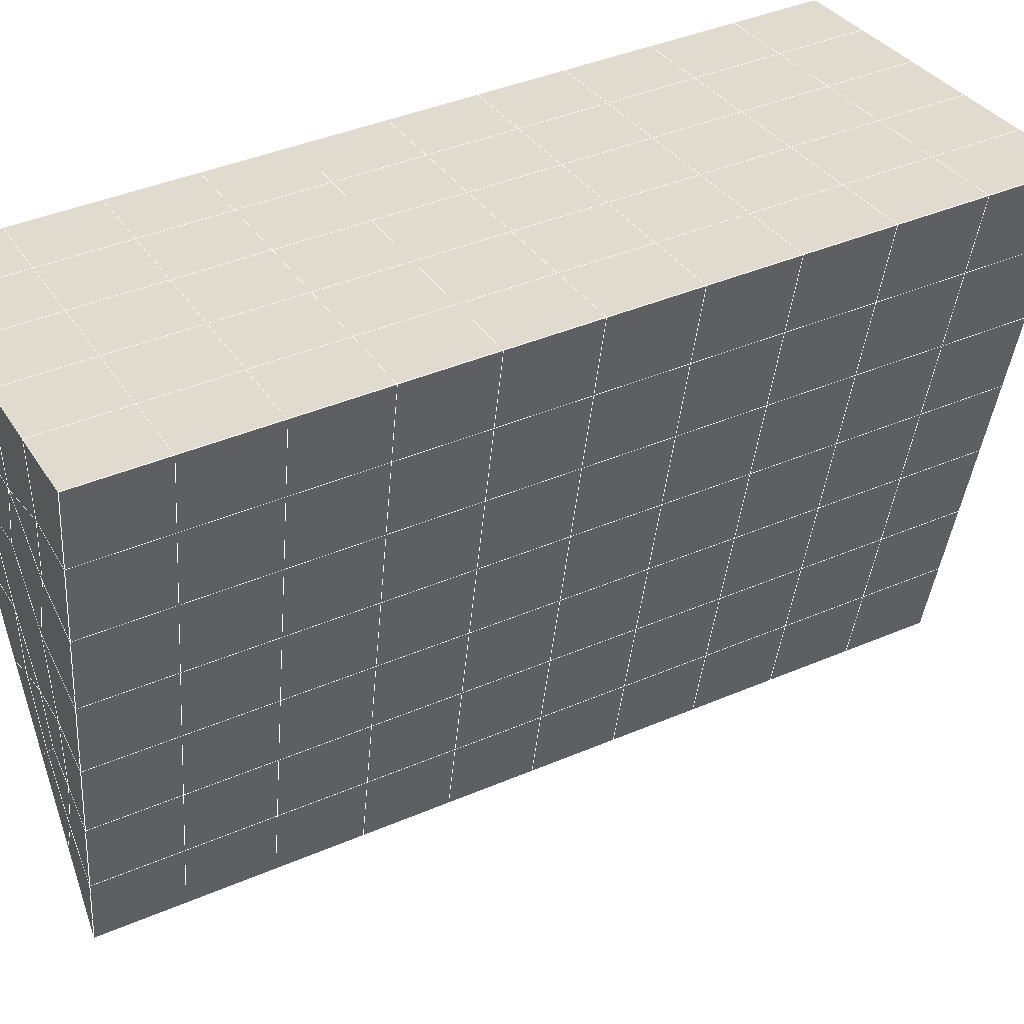
<metadata>
{"format":"obj","ext":"obj","renderer":"f3d","projection":"perspective","resolution":1024,"background":"white","views":[{"elev":33.1,"azim":63.1,"up":"+Y"}]}
</metadata>
<code>
v 49 12.15 20.7
v 51 12.15 20.7
v 50.89 10.21 20.57
v 49.04 9.895 20.54
v 49 12 22.9
v 51 12 22.9
v 49 11.84 25.09
v 51 11.84 25.09
v 49 11.69 27.29
v 51 11.69 27.29
v 49 11.54 29.48
v 51 11.54 29.48
v 49 11.38 31.68
v 51 11.38 31.68
v 49 11.23 33.87
v 51 11.23 33.87
v 49 11.08 36.07
v 51 11.08 36.06
v 49 10.92 38.26
v 51 10.92 38.26
v 49 10.77 40.45
v 51 10.77 40.45
v 49 10.62 42.65
v 51 10.62 42.65
v 48.58 8.453 42.5
v 50.89 8.289 42.49
v 48.54 6.466 42.36
v 50.12 6.555 42.36
v 49.04 4.258 42.2
v 51.13 4.935 42.25
v 49.84 2.59 42.09
v 51.02 2.573 42.09
v 49.96 1.109 41.98
v 50.69 0.5993 41.95
v 49.26 0.5317 41.94
v 49.99 -1.073 41.83
v 48.57 -0.07232 41.9
v 49.29 -2.21 41.75
v 48.57 0.08138 39.71
v 49.29 -2.056 39.56
v 48.57 0.2346 37.51
v 49.29 -1.903 37.36
v 48.57 0.3882 35.32
v 49.29 -1.749 35.17
v 48.57 0.5415 33.12
v 49.29 -1.596 32.97
v 48.57 0.695 30.93
v 49.29 -1.443 30.78
v 48.57 0.8486 28.73
v 49.29 -1.289 28.58
v 48.57 1.002 26.54
v 49.29 -1.136 26.39
v 48.57 1.155 24.34
v 49.29 -0.9824 24.19
v 48.57 1.309 22.15
v 49.29 -0.8287 22
v 48.57 1.462 19.96
v 49.29 -0.6753 19.81
v 50.01 1.834 19.98
v 50 -0.05359 19.85
v 51.43 1.462 19.96
v 50.71 -0.6755 19.81
v 51.43 1.309 22.15
v 50.71 -0.8289 22
v 51.43 1.156 24.34
v 50.71 -0.982 24.19
v 51.43 1.002 26.54
v 50.71 -1.136 26.39
v 51.43 0.8483 28.73
v 50.71 -1.289 28.58
v 51.43 0.6954 30.93
v 50.71 -1.442 30.78
v 51.43 0.5417 33.12
v 50.71 -1.596 32.97
v 51.43 0.3883 35.32
v 50.71 -1.75 35.17
v 51.43 0.2345 37.51
v 50.71 -1.903 37.36
v 51.43 0.08147 39.71
v 50.71 -2.056 39.56
v 51.43 -0.07217 41.9
v 50.71 -2.21 41.75
v 52.14 2.066 42.05
v 52.14 2.219 39.86
v 52.14 2.372 37.66
v 52.14 2.526 35.47
v 52.14 2.679 33.27
v 52.14 2.833 31.08
v 52.14 2.986 28.88
v 52.14 3.14 26.69
v 52.14 3.293 24.49
v 52.14 3.447 22.3
v 52.14 3.6 20.11
v 50.04 4.46 20.16
v 47.86 3.6 20.1
v 47.86 3.447 22.3
v 47.86 3.293 24.49
v 47.86 3.139 26.69
v 47.86 2.986 28.88
v 47.86 2.833 31.08
v 47.86 2.679 33.27
v 47.86 2.526 35.47
v 47.86 2.372 37.66
v 47.86 2.219 39.86
v 47.86 2.066 42.05
v 48.84 2.368 42.07
v 50 -4.347 41.6
v 50 -4.194 39.41
v 50 -4.041 37.21
v 50 -3.887 35.02
v 50 -3.734 32.82
v 50 -3.58 30.63
v 50 -3.427 28.43
v 50 -3.274 26.24
v 50 -3.12 24.05
v 50 -2.966 21.85
v 50 -2.813 19.66
v 51.49 6.473 20.31
v 52.86 5.738 20.25
v 52.19 8.196 20.43
v 53.57 7.875 20.4
v 52.62 10.18 20.56
v 54.29 10.01 20.55
v 53 12.15 20.7
v 55 12.15 20.7
v 53 12 22.9
v 55 12 22.9
v 53 11.84 25.09
v 55 11.84 25.09
v 53 11.69 27.29
v 55 11.69 27.29
v 53 11.54 29.48
v 55 11.54 29.48
v 53 11.38 31.68
v 55 11.38 31.68
v 53 11.23 33.87
v 55 11.23 33.87
v 53 11.08 36.07
v 55 11.08 36.07
v 53 10.92 38.26
v 55 10.92 38.26
v 53 10.77 40.45
v 55 10.77 40.45
v 53 10.62 42.65
v 55 10.62 42.65
v 52.76 8.664 42.51
v 54.29 8.478 42.5
v 52.24 6.927 42.39
v 53.57 6.34 42.35
v 52.86 4.203 42.2
v 47.14 4.203 42.2
v 46.43 6.34 42.35
v 45.71 8.478 42.5
v 47 10.62 42.65
v 47 10.77 40.45
v 47 10.92 38.26
v 47 11.08 36.06
v 47 11.23 33.87
v 47 11.38 31.68
v 47 11.54 29.48
v 47 11.69 27.29
v 47 11.84 25.09
v 47 12 22.9
v 47 12.15 20.7
v 47.23 10.22 20.57
v 48.83 6.662 20.32
v 50.46 8.137 20.42
v 47.14 5.738 20.25
v 47.14 5.584 22.45
v 47.14 5.43 24.64
v 47.14 5.277 26.84
v 47.14 5.124 29.03
v 47.14 4.971 31.23
v 47.14 4.817 33.42
v 47.14 4.663 35.62
v 47.14 4.51 37.81
v 47.14 4.357 40.01
v 52.86 5.584 22.45
v 52.86 5.43 24.64
v 52.86 5.277 26.84
v 52.86 5.124 29.03
v 52.86 4.97 31.23
v 52.86 4.817 33.42
v 52.86 4.664 35.62
v 52.86 4.51 37.81
v 52.86 4.356 40.01
v 53.57 6.494 40.16
v 53.57 6.648 37.96
v 53.57 6.801 35.77
v 53.57 6.955 33.57
v 53.57 7.108 31.38
v 53.57 7.261 29.18
v 53.57 7.415 26.99
v 53.57 7.568 24.79
v 53.57 7.722 22.6
v 54.29 8.631 40.3
v 54.29 8.785 38.11
v 54.29 8.939 35.92
v 54.29 9.092 33.72
v 54.29 9.245 31.53
v 54.29 9.399 29.33
v 54.29 9.552 27.14
v 54.29 9.706 24.94
v 54.29 9.859 22.75
v 47.79 8.53 20.45
v 46.43 7.875 20.4
v 46.43 7.722 22.6
v 46.43 7.568 24.79
v 46.43 7.415 26.99
v 46.43 7.261 29.18
v 46.43 7.108 31.38
v 46.43 6.954 33.57
v 46.43 6.801 35.77
v 46.43 6.648 37.96
v 46.43 6.494 40.16
v 45.71 10.01 20.55
v 45.71 9.859 22.75
v 45.71 9.706 24.94
v 45.71 9.552 27.14
v 45.71 9.399 29.33
v 45.71 9.246 31.53
v 45.71 9.092 33.72
v 45.71 8.939 35.92
v 45.71 8.785 38.11
v 45.71 8.632 40.3
v 45 12.15 20.7
v 45 12 22.9
v 45 11.84 25.09
v 45 11.69 27.29
v 45 11.54 29.48
v 45 11.38 31.68
v 45 11.23 33.87
v 45 11.08 36.06
v 45 10.92 38.26
v 45 10.77 40.45
v 45 10.62 42.65
v 49.96 1.109 41.98
v 49.84 2.59 42.09
v 49.04 4.258 42.2
v 47.14 4.203 42.2
v 47.14 4.357 40.01
v 47.86 2.219 39.86
v 48.57 0.08138 39.71
v 49.29 -2.056 39.56
v 49.29 -2.21 41.75
v 50 -4.347 41.6
v 50.71 -2.21 41.75
v 50.71 -2.056 39.56
v 51.43 0.08147 39.71
v 51.43 -0.07217 41.9
v 52.14 2.066 42.05
v 51.02 2.573 42.09
v 51.13 4.935 42.25
v 48.84 2.368 42.07
v 47.86 2.066 42.05
v 48.57 -0.07232 41.9
v 49.99 -1.073 41.83
v 50.69 0.5993 41.95
v 49.26 0.5317 41.94
v 48.57 0.2346 37.51
v 47.86 2.372 37.66
v 47.14 4.51 37.81
v 46.43 6.648 37.96
v 46.43 6.494 40.16
v 46.43 6.34 42.35
v 48.54 6.466 42.36
v 52.24 6.927 42.39
v 50.89 8.289 42.49
v 50.12 6.555 42.36
v 52.86 4.203 42.2
v 52.14 2.219 39.86
v 51.43 0.2345 37.51
v 50.71 -1.903 37.36
v 50 -4.194 39.41
v 45.71 8.478 42.5
v 45.71 8.632 40.3
v 45.71 8.785 38.11
v 45.71 8.939 35.91
v 46.43 6.801 35.77
v 47.14 4.663 35.62
v 47.86 2.526 35.47
v 52.76 8.664 42.51
v 53.57 6.34 42.35
v 53.57 6.494 40.16
v 52.86 4.356 40.01
v 52.86 4.51 37.81
v 52.14 2.372 37.66
v 52.14 2.526 35.47
v 51.43 0.3883 35.32
v 51.43 0.5417 33.12
v 50.71 -1.596 32.97
v 50.71 -1.75 35.17
v 50 -3.887 35.02
v 50 -4.041 37.21
v 49.29 -1.903 37.36
v 54.29 8.478 42.5
v 53 10.62 42.65
v 51 10.62 42.65
v 48.58 8.453 42.5
v 55 10.62 42.65
v 55 10.77 40.45
v 55 10.92 38.26
v 55 11.08 36.06
v 54.29 8.939 35.92
v 54.29 9.092 33.72
v 53.57 6.955 33.57
v 53.57 7.108 31.38
v 52.86 4.97 31.23
v 52.86 5.124 29.03
v 52.14 2.986 28.88
v 52.14 3.14 26.69
v 51.43 1.002 26.54
v 51.43 1.156 24.34
v 50.71 -0.982 24.19
v 50.71 -1.136 26.39
v 50 -3.274 26.24
v 50 -3.427 28.43
v 49.29 -1.289 28.58
v 49.29 -1.443 30.78
v 48.57 0.695 30.93
v 48.57 0.5415 33.12
v 47.86 2.679 33.27
v 48.57 0.3882 35.32
v 49.29 -1.596 32.97
v 50 -3.58 30.63
v 50.71 -1.289 28.58
v 51.43 0.8483 28.73
v 52.14 2.833 31.08
v 52.86 4.817 33.42
v 53.57 6.801 35.77
v 54.29 8.785 38.11
v 53 10.92 38.26
v 53 10.77 40.45
v 54.29 8.631 40.3
v 53.57 6.648 37.96
v 52.86 4.664 35.62
v 52.14 2.679 33.27
v 51.43 0.6954 30.93
v 50.71 -1.442 30.78
v 50 -3.734 32.82
v 49.29 -1.749 35.17
v 51 10.77 40.45
v 49 10.62 42.65
v 45 10.62 42.65
v 45 10.77 40.45
v 45 10.92 38.26
v 45 11.08 36.06
v 45.71 9.092 33.72
v 46.43 6.954 33.57
v 47.14 4.817 33.42
v 47 10.77 40.45
v 49 10.77 40.45
v 51 10.92 38.26
v 53 11.08 36.07
v 55 11.23 33.87
v 54.29 9.245 31.53
v 53.57 7.261 29.18
v 52.86 5.277 26.84
v 52.14 3.293 24.49
v 51.43 1.309 22.15
v 50.71 -0.8289 22
v 50 -3.12 24.05
v 49.29 -1.136 26.39
v 48.57 0.8486 28.73
v 47.86 2.833 31.08
v 47.14 4.971 31.23
v 47.86 2.986 28.88
v 48.57 1.002 26.54
v 49.29 -0.9824 24.19
v 50 -2.966 21.85
v 50.71 -0.6755 19.81
v 51.43 1.462 19.96
v 52.14 3.447 22.3
v 52.86 5.43 24.64
v 53.57 7.415 26.99
v 54.29 9.399 29.33
v 55 11.38 31.68
v 53 11.23 33.87
v 51 11.08 36.06
v 49 10.92 38.26
v 47 10.62 42.65
v 50 -2.813 19.66
v 49.29 -0.6753 19.81
v 49.29 -0.8287 22
v 48.57 1.309 22.15
v 48.57 1.155 24.34
v 47.86 3.293 24.49
v 47.86 3.139 26.69
v 47.14 5.277 26.84
v 47.14 5.124 29.03
v 46.43 7.261 29.18
v 46.43 7.108 31.38
v 50 -0.05359 19.85
v 50.01 1.834 19.98
v 52.14 3.6 20.11
v 52.86 5.584 22.45
v 53.57 7.568 24.79
v 54.29 9.552 27.14
v 55 11.54 29.48
v 53 11.38 31.68
v 51 11.23 33.87
v 49 11.08 36.07
v 47 10.92 38.26
v 47 11.08 36.06
v 45 11.23 33.87
v 45.71 9.246 31.53
v 48.57 1.462 19.96
v 47.86 3.447 22.3
v 47.14 5.43 24.64
v 46.43 7.415 26.99
v 45.71 9.399 29.33
v 45 11.38 31.68
v 47 11.23 33.87
v 49 11.23 33.87
v 47 11.38 31.68
v 45 11.54 29.48
v 45.71 9.552 27.14
v 46.43 7.568 24.79
v 47.14 5.584 22.45
v 47.86 3.6 20.1
v 50.04 4.46 20.16
v 52.86 5.738 20.25
v 53.57 7.722 22.6
v 54.29 9.706 24.94
v 55 11.69 27.29
v 53 11.54 29.48
v 51 11.38 31.68
v 49 11.38 31.68
v 47 11.54 29.48
v 45 11.69 27.29
v 45.71 9.706 24.94
v 46.43 7.722 22.6
v 47.14 5.738 20.25
v 51.49 6.473 20.31
v 53.57 7.875 20.4
v 54.29 9.859 22.75
v 55 11.84 25.09
v 53 11.69 27.29
v 51 11.54 29.48
v 49 11.54 29.48
v 47 11.69 27.29
v 45 11.84 25.09
v 45.71 9.859 22.75
v 46.43 7.875 20.4
v 48.83 6.662 20.32
v 55 12.15 20.7
v 53 12.15 20.7
v 52.62 10.18 20.56
v 50.89 10.21 20.57
v 50.46 8.137 20.42
v 52.19 8.196 20.43
v 54.29 10.01 20.55
v 55 12 22.9
v 53 12 22.9
v 53 11.84 25.09
v 51 11.84 25.09
v 49 11.84 25.09
v 47 11.84 25.09
v 45 12 22.9
v 45.71 10.01 20.55
v 47.79 8.53 20.45
v 51 11.69 27.29
v 49 11.69 27.29
v 51 12 22.9
v 51 12.15 20.7
v 49 12 22.9
v 47 12 22.9
v 45 12.15 20.7
v 47.23 10.22 20.57
v 49.04 9.895 20.54
v 49 12.15 20.7
v 47 12.15 20.7
f 1 2 3
f 1 3 4
f 5 6 2
f 5 2 1
f 7 8 6
f 7 6 5
f 9 10 8
f 9 8 7
f 11 12 10
f 11 10 9
f 13 14 12
f 13 12 11
f 15 16 14
f 15 14 13
f 17 18 16
f 17 16 15
f 19 20 18
f 19 18 17
f 21 22 20
f 21 20 19
f 23 24 22
f 23 22 21
f 25 26 24
f 25 24 23
f 27 28 26
f 27 26 25
f 29 30 28
f 29 28 27
f 31 32 30
f 31 30 29
f 33 34 32
f 33 32 31
f 35 36 34
f 35 34 33
f 37 38 36
f 37 36 35
f 39 40 38
f 39 38 37
f 41 42 40
f 41 40 39
f 43 44 42
f 43 42 41
f 45 46 44
f 45 44 43
f 47 48 46
f 47 46 45
f 49 50 48
f 49 48 47
f 51 52 50
f 51 50 49
f 53 54 52
f 53 52 51
f 55 56 54
f 55 54 53
f 57 58 56
f 57 56 55
f 59 60 58
f 59 58 57
f 61 62 60
f 61 60 59
f 63 64 62
f 63 62 61
f 65 66 64
f 65 64 63
f 67 68 66
f 67 66 65
f 69 70 68
f 69 68 67
f 71 72 70
f 71 70 69
f 73 74 72
f 73 72 71
f 75 76 74
f 75 74 73
f 77 78 76
f 77 76 75
f 79 80 78
f 79 78 77
f 81 82 80
f 81 80 79
f 34 36 82
f 34 82 81
f 81 83 32
f 81 32 34
f 79 84 83
f 79 83 81
f 77 85 84
f 77 84 79
f 75 86 85
f 75 85 77
f 73 87 86
f 73 86 75
f 71 88 87
f 71 87 73
f 69 89 88
f 69 88 71
f 67 90 89
f 67 89 69
f 65 91 90
f 65 90 67
f 63 92 91
f 63 91 65
f 61 93 92
f 61 92 63
f 59 94 93
f 59 93 61
f 57 95 94
f 57 94 59
f 55 96 95
f 55 95 57
f 53 97 96
f 53 96 55
f 51 98 97
f 51 97 53
f 49 99 98
f 49 98 51
f 47 100 99
f 47 99 49
f 45 101 100
f 45 100 47
f 43 102 101
f 43 101 45
f 41 103 102
f 41 102 43
f 39 104 103
f 39 103 41
f 37 105 104
f 37 104 39
f 35 106 105
f 35 105 37
f 33 31 106
f 33 106 35
f 107 82 36
f 107 36 38
f 108 80 82
f 108 82 107
f 109 78 80
f 109 80 108
f 110 76 78
f 110 78 109
f 111 74 76
f 111 76 110
f 112 72 74
f 112 74 111
f 113 70 72
f 113 72 112
f 114 68 70
f 114 70 113
f 115 66 68
f 115 68 114
f 116 64 66
f 116 66 115
f 117 62 64
f 117 64 116
f 58 60 62
f 58 62 117
f 116 56 58
f 116 58 117
f 115 54 56
f 115 56 116
f 114 52 54
f 114 54 115
f 113 50 52
f 113 52 114
f 112 48 50
f 112 50 113
f 111 46 48
f 111 48 112
f 110 44 46
f 110 46 111
f 109 42 44
f 109 44 110
f 108 40 42
f 108 42 109
f 107 38 40
f 107 40 108
f 118 119 93
f 118 93 94
f 120 121 119
f 120 119 118
f 122 123 121
f 122 121 120
f 124 125 123
f 124 123 122
f 126 127 125
f 126 125 124
f 128 129 127
f 128 127 126
f 130 131 129
f 130 129 128
f 132 133 131
f 132 131 130
f 134 135 133
f 134 133 132
f 136 137 135
f 136 135 134
f 138 139 137
f 138 137 136
f 140 141 139
f 140 139 138
f 142 143 141
f 142 141 140
f 144 145 143
f 144 143 142
f 146 147 145
f 146 145 144
f 148 149 147
f 148 147 146
f 30 150 149
f 30 149 148
f 32 83 150
f 32 150 30
f 29 151 105
f 29 105 106
f 27 152 151
f 27 151 29
f 25 153 152
f 25 152 27
f 23 154 153
f 23 153 25
f 21 155 154
f 21 154 23
f 19 156 155
f 19 155 21
f 17 157 156
f 17 156 19
f 15 158 157
f 15 157 17
f 13 159 158
f 13 158 15
f 11 160 159
f 11 159 13
f 9 161 160
f 9 160 11
f 7 162 161
f 7 161 9
f 5 163 162
f 5 162 7
f 1 164 163
f 1 163 5
f 4 165 164
f 4 164 1
f 94 166 167
f 94 167 118
f 95 168 166
f 95 166 94
f 96 169 168
f 96 168 95
f 97 170 169
f 97 169 96
f 98 171 170
f 98 170 97
f 99 172 171
f 99 171 98
f 100 173 172
f 100 172 99
f 101 174 173
f 101 173 100
f 102 175 174
f 102 174 101
f 103 176 175
f 103 175 102
f 104 177 176
f 104 176 103
f 105 151 177
f 105 177 104
f 178 92 93
f 178 93 119
f 179 91 92
f 179 92 178
f 180 90 91
f 180 91 179
f 181 89 90
f 181 90 180
f 182 88 89
f 182 89 181
f 183 87 88
f 183 88 182
f 184 86 87
f 184 87 183
f 185 85 86
f 185 86 184
f 186 84 85
f 186 85 185
f 150 83 84
f 150 84 186
f 186 187 149
f 186 149 150
f 185 188 187
f 185 187 186
f 184 189 188
f 184 188 185
f 183 190 189
f 183 189 184
f 182 191 190
f 182 190 183
f 181 192 191
f 181 191 182
f 180 193 192
f 180 192 181
f 179 194 193
f 179 193 180
f 178 195 194
f 178 194 179
f 119 121 195
f 119 195 178
f 187 196 147
f 187 147 149
f 188 197 196
f 188 196 187
f 189 198 197
f 189 197 188
f 190 199 198
f 190 198 189
f 191 200 199
f 191 199 190
f 192 201 200
f 192 200 191
f 193 202 201
f 193 201 192
f 194 203 202
f 194 202 193
f 195 204 203
f 195 203 194
f 121 123 204
f 121 204 195
f 196 143 145
f 196 145 147
f 197 141 143
f 197 143 196
f 198 139 141
f 198 141 197
f 199 137 139
f 199 139 198
f 200 135 137
f 200 137 199
f 201 133 135
f 201 135 200
f 202 131 133
f 202 133 201
f 203 129 131
f 203 131 202
f 204 127 129
f 204 129 203
f 123 125 127
f 123 127 204
f 166 205 4
f 166 4 167
f 168 206 205
f 168 205 166
f 169 207 206
f 169 206 168
f 170 208 207
f 170 207 169
f 171 209 208
f 171 208 170
f 172 210 209
f 172 209 171
f 173 211 210
f 173 210 172
f 174 212 211
f 174 211 173
f 175 213 212
f 175 212 174
f 176 214 213
f 176 213 175
f 177 215 214
f 177 214 176
f 151 152 215
f 151 215 177
f 144 24 26
f 144 26 146
f 142 22 24
f 142 24 144
f 140 20 22
f 140 22 142
f 138 18 20
f 138 20 140
f 136 16 18
f 136 18 138
f 134 14 16
f 134 16 136
f 132 12 14
f 132 14 134
f 130 10 12
f 130 12 132
f 128 8 10
f 128 10 130
f 126 6 8
f 126 8 128
f 124 2 6
f 124 6 126
f 122 3 2
f 122 2 124
f 120 167 3
f 120 3 122
f 206 216 165
f 206 165 205
f 207 217 216
f 207 216 206
f 208 218 217
f 208 217 207
f 209 219 218
f 209 218 208
f 210 220 219
f 210 219 209
f 211 221 220
f 211 220 210
f 212 222 221
f 212 221 211
f 213 223 222
f 213 222 212
f 214 224 223
f 214 223 213
f 215 225 224
f 215 224 214
f 152 153 225
f 152 225 215
f 216 226 164
f 216 164 165
f 217 227 226
f 217 226 216
f 218 228 227
f 218 227 217
f 219 229 228
f 219 228 218
f 220 230 229
f 220 229 219
f 221 231 230
f 221 230 220
f 222 232 231
f 222 231 221
f 223 233 232
f 223 232 222
f 224 234 233
f 224 233 223
f 225 235 234
f 225 234 224
f 153 236 235
f 153 235 225
f 227 163 164
f 227 164 226
f 228 162 163
f 228 163 227
f 229 161 162
f 229 162 228
f 230 160 161
f 230 161 229
f 231 159 160
f 231 160 230
f 232 158 159
f 232 159 231
f 233 157 158
f 233 158 232
f 234 156 157
f 234 157 233
f 235 155 156
f 235 156 234
f 236 154 155
f 236 155 235
f 28 30 148
f 28 148 26
f 167 4 3
f 4 205 165
f 120 118 167
f 154 236 153
f 148 146 26
f 31 29 106
l 237 238
l 238 239
l 239 240
l 240 241
l 241 242
l 242 243
l 243 244
l 244 245
l 245 246
l 246 247
l 247 248
l 248 249
l 249 250
l 250 251
l 251 252
l 252 253
l 253 239
l 239 254
l 254 255
l 255 256
l 256 245
l 245 257
l 257 247
l 247 250
l 250 258
l 258 252
l 252 238
l 238 254
l 254 259
l 259 237
l 237 258
l 258 257
l 257 259
l 259 256
l 256 243
l 243 260
l 260 261
l 261 262
l 262 263
l 263 264
l 264 265
l 265 266
l 266 239
l 253 267
l 267 268
l 268 269
l 269 253
l 253 270
l 270 251
l 251 271
l 271 249
l 249 272
l 272 273
l 273 248
l 248 274
l 274 246
l 240 265
l 265 275
l 275 276
l 276 277
l 277 278
l 278 279
l 279 280
l 280 281
l 281 261
l 261 242
l 242 255
l 255 240
l 268 282
l 282 267
l 267 283
l 283 284
l 284 285
l 285 286
l 286 287
l 287 288
l 288 289
l 289 290
l 290 291
l 291 292
l 292 293
l 293 294
l 294 295
l 295 244
l 244 274
l 274 294
l 294 273
l 273 292
l 292 289
l 289 272
l 272 287
l 287 271
l 271 285
l 285 270
l 270 283
l 283 296
l 296 282
l 282 297
l 297 298
l 298 268
l 268 299
l 299 266
l 266 269
l 300 301
l 301 302
l 302 303
l 303 304
l 304 305
l 305 306
l 306 307
l 307 308
l 308 309
l 309 310
l 310 311
l 311 312
l 312 313
l 313 314
l 314 315
l 315 316
l 316 317
l 317 318
l 318 319
l 319 320
l 320 321
l 321 322
l 322 281
l 281 323
l 323 321
l 321 324
l 324 319
l 319 325
l 325 317
l 317 326
l 326 315
l 315 312
l 312 327
l 327 310
l 310 328
l 328 308
l 308 329
l 329 306
l 306 330
l 330 304
l 304 331
l 331 302
l 302 332
l 332 333
l 333 297
l 297 300
l 300 296
l 296 334
l 334 331
l 331 335
l 335 330
l 330 336
l 336 329
l 329 337
l 337 328
l 328 338
l 338 327
l 327 326
l 326 339
l 339 325
l 325 340
l 340 324
l 324 341
l 341 323
l 323 260
l 260 295
l 295 341
l 341 293
l 293 340
l 340 291
l 291 339
l 339 338
l 338 290
l 290 337
l 337 288
l 288 336
l 336 286
l 286 335
l 335 284
l 284 334
l 334 301
l 301 333
l 333 342
l 342 298
l 298 343
l 343 299
l 299 275
l 275 344
l 344 345
l 345 346
l 346 347
l 347 278
l 278 348
l 348 349
l 349 350
l 350 280
l 280 262
l 262 241
l 241 264
l 264 276
l 276 345
l 345 351
l 351 352
l 352 342
l 342 353
l 353 332
l 332 354
l 354 303
l 303 355
l 355 305
l 305 356
l 356 307
l 307 357
l 357 309
l 309 358
l 358 311
l 311 359
l 359 313
l 313 360
l 360 361
l 361 314
l 314 362
l 362 316
l 316 363
l 363 318
l 318 364
l 364 320
l 320 365
l 365 322
l 322 350
l 350 366
l 366 365
l 365 367
l 367 364
l 364 368
l 368 363
l 363 369
l 369 362
l 362 370
l 370 361
l 361 371
l 371 372
l 372 360
l 360 373
l 373 359
l 359 374
l 374 358
l 358 375
l 375 357
l 357 376
l 376 356
l 356 377
l 377 355
l 355 378
l 378 354
l 354 379
l 379 353
l 353 380
l 380 352
l 352 343
l 343 381
l 381 275
l 382 383
l 383 384
l 384 385
l 385 386
l 386 387
l 387 388
l 388 389
l 389 390
l 390 391
l 391 392
l 392 366
l 366 390
l 390 367
l 367 388
l 388 368
l 368 386
l 386 369
l 369 384
l 384 370
l 370 382
l 382 371
l 371 393
l 393 394
l 394 372
l 372 395
l 395 373
l 373 396
l 396 374
l 374 397
l 397 375
l 375 398
l 398 376
l 376 399
l 399 377
l 377 400
l 400 378
l 378 401
l 401 379
l 379 402
l 402 380
l 380 403
l 403 404
l 404 347
l 347 405
l 405 348
l 348 406
l 406 392
l 392 349
l 349 279
l 279 263
l 263 277
l 277 346
l 346 403
l 403 351
l 351 381
l 381 344
l 393 383
l 383 407
l 407 385
l 385 408
l 408 387
l 387 409
l 409 389
l 389 410
l 410 391
l 391 411
l 411 406
l 406 412
l 412 405
l 405 413
l 413 404
l 404 402
l 402 414
l 414 413
l 413 415
l 415 412
l 412 416
l 416 411
l 411 417
l 417 410
l 410 418
l 418 409
l 409 419
l 419 408
l 408 420
l 420 407
l 407 394
l 394 421
l 421 395
l 395 422
l 422 396
l 396 423
l 423 397
l 397 424
l 424 398
l 398 425
l 425 399
l 399 426
l 426 400
l 400 427
l 427 401
l 401 414
l 414 428
l 428 415
l 415 429
l 429 416
l 416 430
l 430 417
l 417 431
l 431 418
l 418 432
l 432 419
l 419 433
l 433 420
l 420 421
l 421 434
l 434 422
l 422 435
l 435 423
l 423 436
l 436 424
l 424 437
l 437 425
l 425 438
l 438 426
l 426 439
l 439 427
l 427 428
l 428 440
l 440 429
l 429 441
l 441 430
l 430 442
l 442 431
l 431 443
l 443 432
l 432 444
l 444 433
l 433 445
l 445 421
l 446 447
l 447 448
l 448 449
l 449 450
l 450 451
l 451 448
l 448 452
l 452 446
l 446 453
l 453 454
l 454 455
l 455 456
l 456 457
l 457 458
l 458 442
l 442 459
l 459 443
l 443 460
l 460 444
l 444 461
l 461 445
l 445 450
l 450 434
l 434 451
l 451 435
l 435 452
l 452 436
l 436 453
l 453 437
l 437 455
l 455 438
l 438 462
l 462 463
l 463 440
l 440 439
l 439 462
l 462 456
l 456 464
l 464 454
l 454 447
l 447 465
l 465 464
l 464 466
l 466 457
l 457 463
l 463 441
l 441 458
l 458 467
l 467 459
l 459 468
l 468 460
l 460 469
l 469 461
l 461 470
l 470 471
l 471 465
l 465 449
l 449 470
l 470 469
l 469 472
l 472 467
l 467 466
l 466 471
l 471 472
l 472 468
l 470 450

</code>
